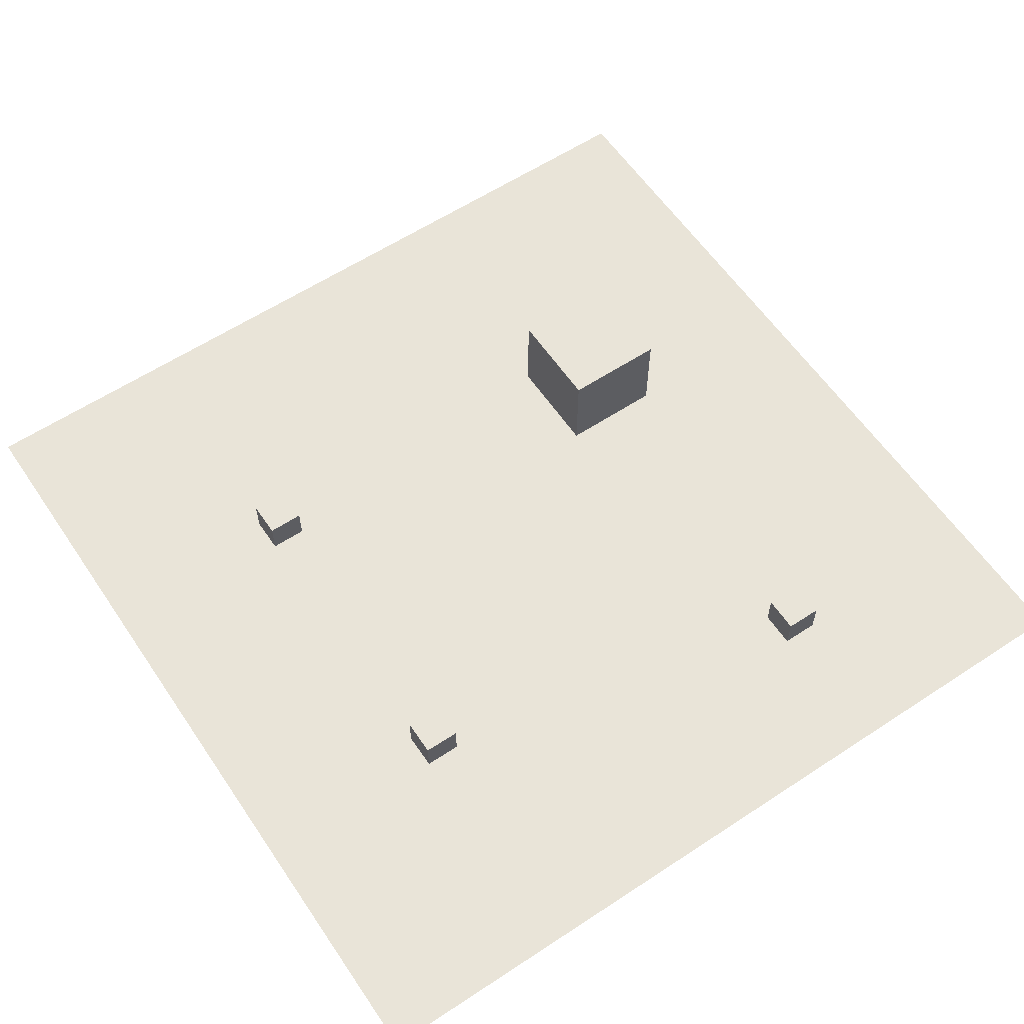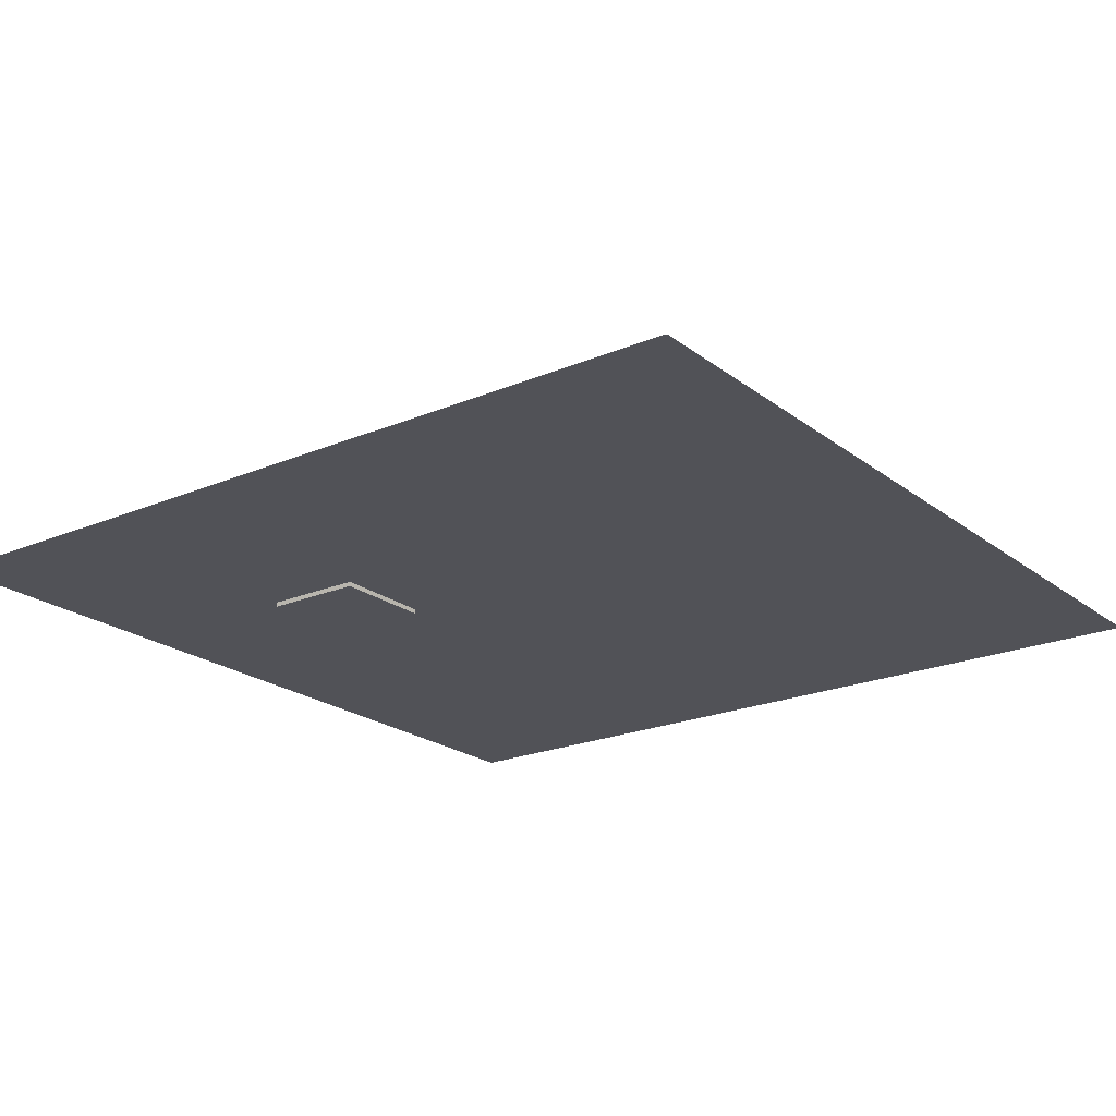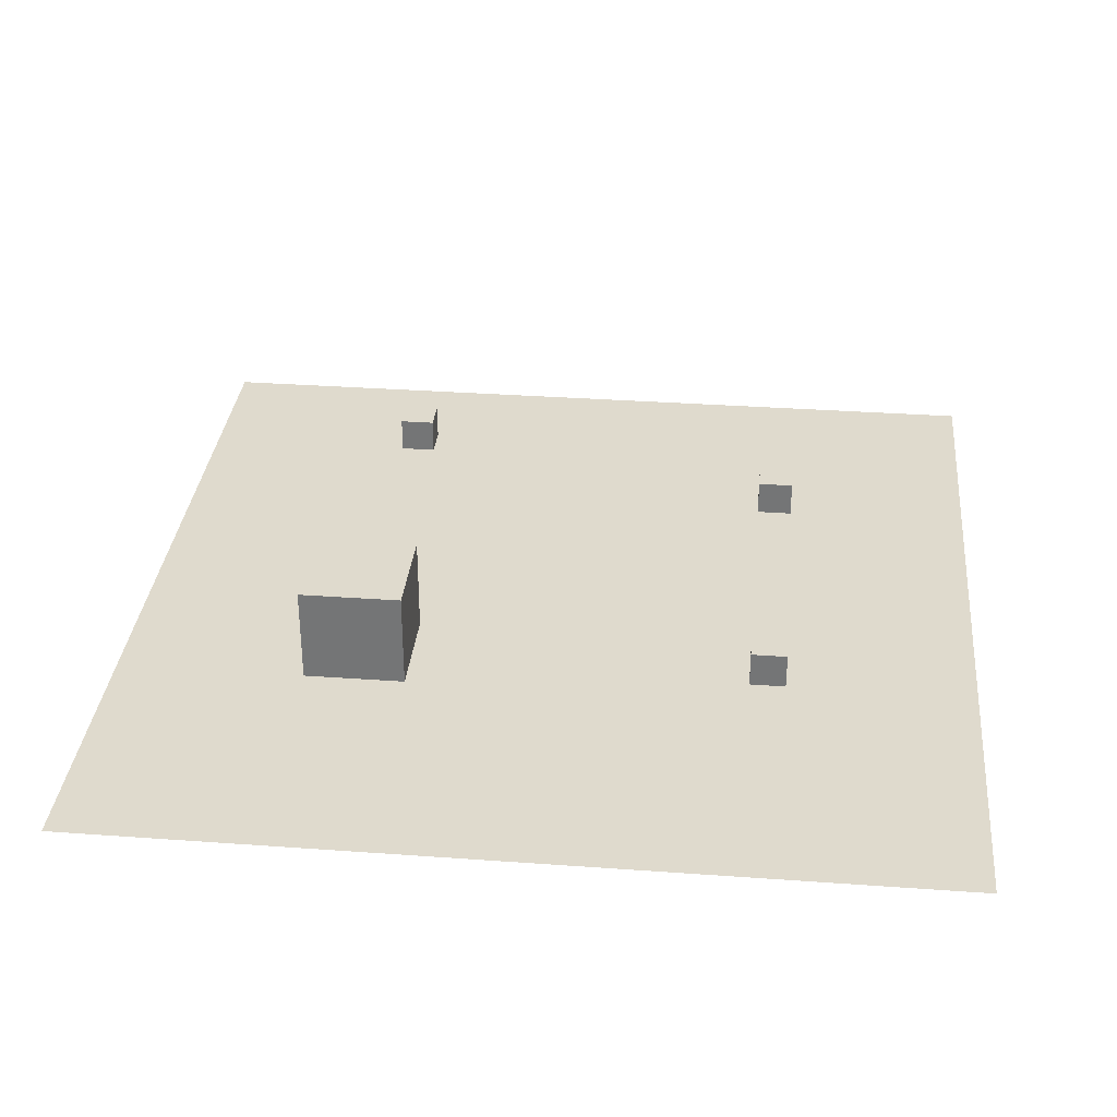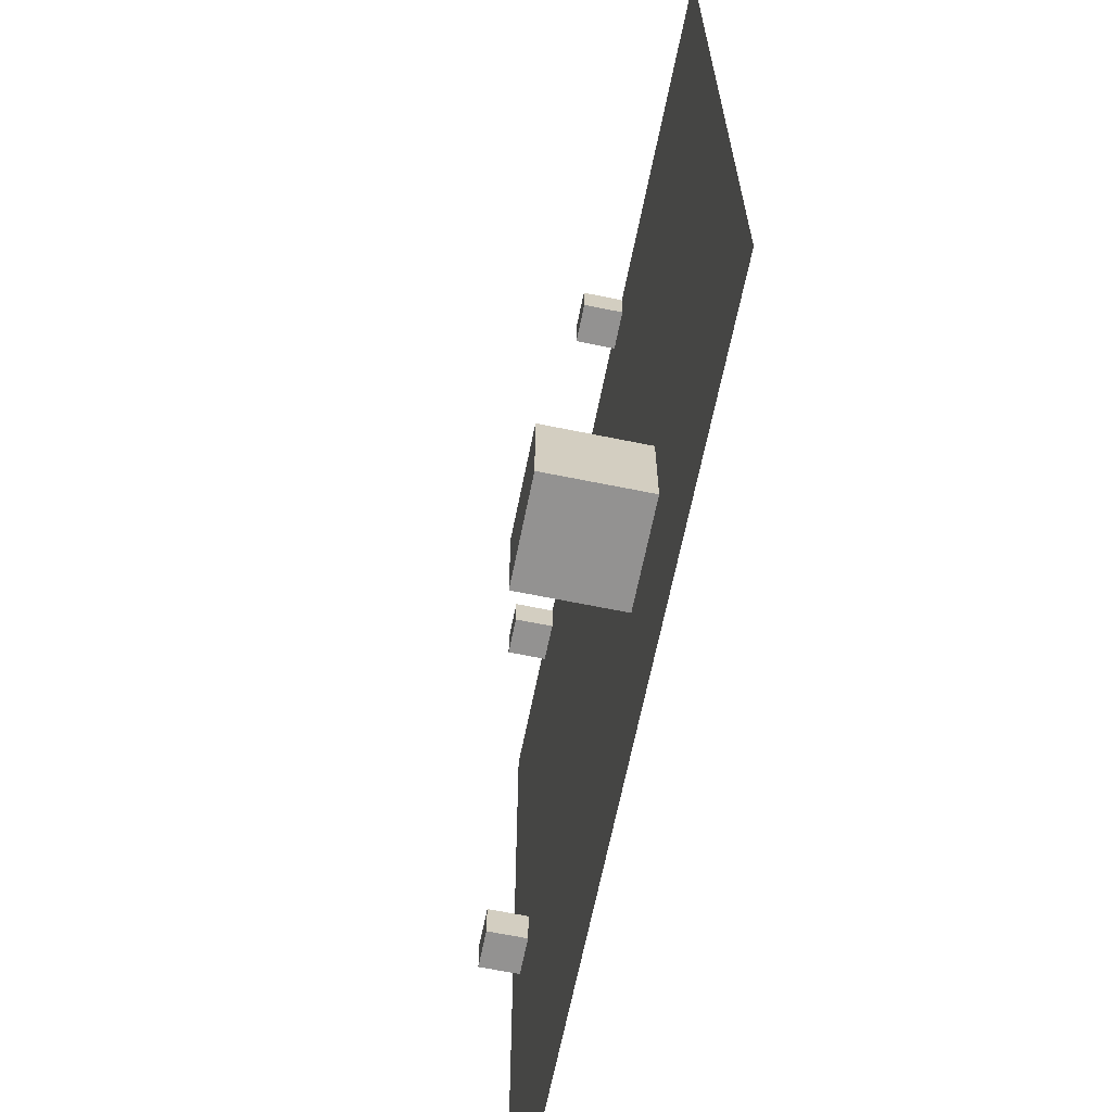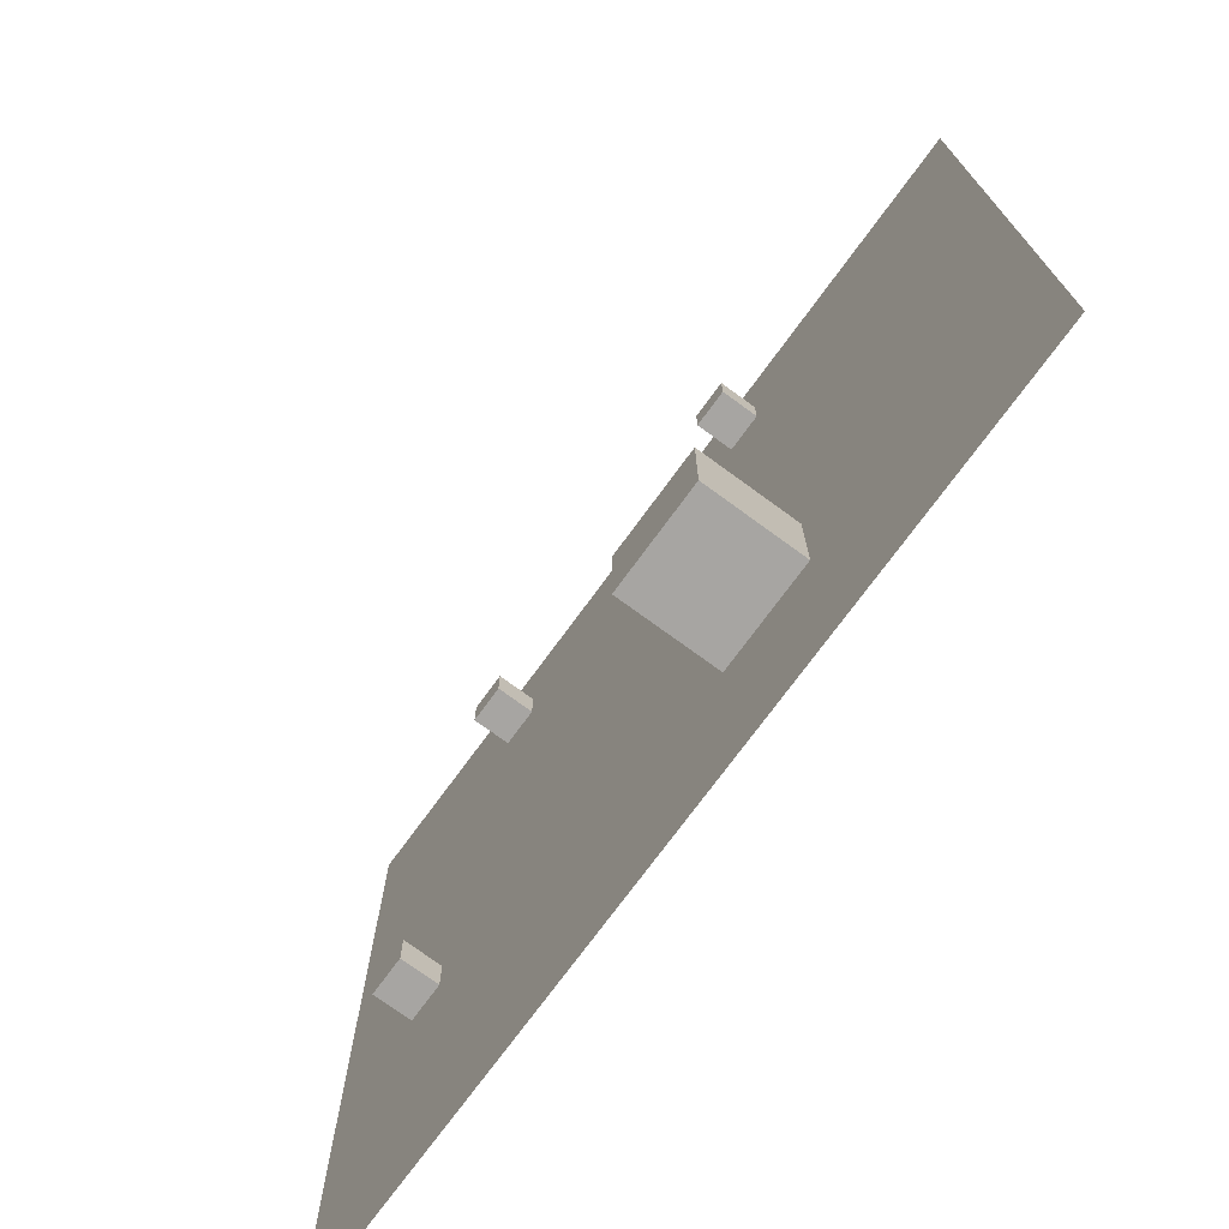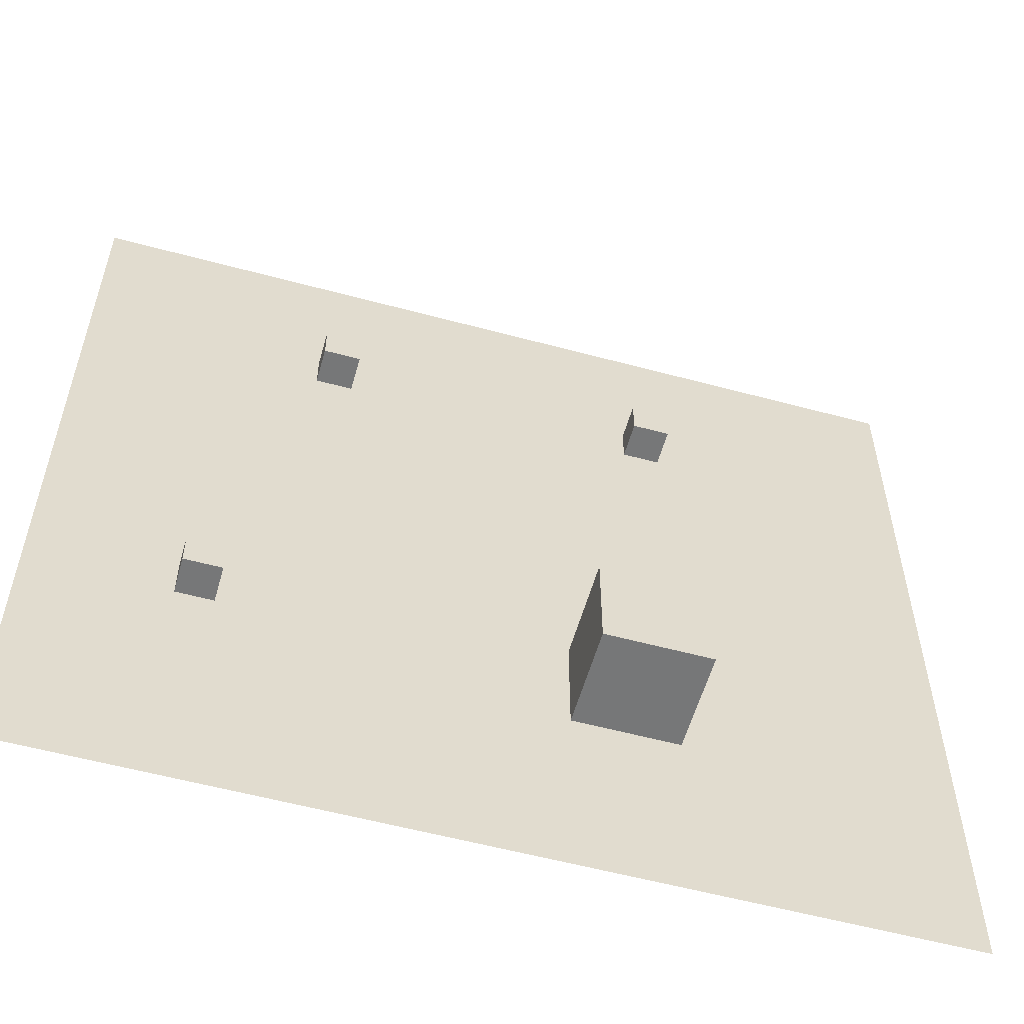
<metadata>
{"format":"obj","ext":"obj","renderer":"f3d","projection":"perspective","resolution":1024,"background":"white","views":[{"elev":59.8,"azim":56.0,"up":"+Y"},{"elev":-21.4,"azim":-53.1,"up":"+Y"},{"elev":32.9,"azim":-84.3,"up":"+Y"},{"elev":-66.4,"azim":-101.5,"up":"+Z"},{"elev":-73.9,"azim":-126.2,"up":"+Z"},{"elev":-57.0,"azim":164.3,"up":"+Z"}]}
</metadata>
<code>
g default
v -4.573 0.4888 6.726
v -3.573 0.4888 6.726
v -4.573 1.489 6.726
v -3.573 1.489 6.726
v -4.573 1.489 5.726
v -3.573 1.489 5.726
v -4.573 0.4888 5.726
v -3.573 0.4888 5.726
g pCube1
f 1 2 3
f 3 2 4
f 3 4 5
f 5 4 6
f 5 6 7
f 7 6 8
f 7 8 1
f 1 8 2
f 2 8 4
f 4 8 6
f 7 1 5
f 5 1 3
g default
v -12.04 -0 12.04
v -9.634 -0 12.04
v -7.226 -0 12.04
v -4.817 -0 12.04
v -2.409 -0 12.04
v 0 -0 12.04
v 2.409 -0 12.04
v 4.817 -0 12.04
v 7.226 -0 12.04
v 9.634 -0 12.04
v 12.04 -0 12.04
v -12.04 -0 9.634
v -9.634 -0 9.634
v -7.226 -0 9.634
v -4.817 -0 9.634
v -2.409 -0 9.634
v 0 -0 9.634
v 2.409 -0 9.634
v 4.817 -0 9.634
v 7.226 -0 9.634
v 9.634 -0 9.634
v 12.04 -0 9.634
v -12.04 -0 7.226
v -9.634 -0 7.226
v -7.226 -0 7.226
v -4.817 -0 7.226
v -2.409 -0 7.226
v 0 -0 7.226
v 2.409 -0 7.226
v 4.817 -0 7.226
v 7.226 -0 7.226
v 9.634 -0 7.226
v 12.04 -0 7.226
v -12.04 -0 4.817
v -9.634 -0 4.817
v -7.226 -0 4.817
v -4.817 -0 4.817
v -2.409 -0 4.817
v 0 -0 4.817
v 2.409 -0 4.817
v 4.817 -0 4.817
v 7.226 -0 4.817
v 9.634 -0 4.817
v 12.04 -0 4.817
v -12.04 -0 2.409
v -9.634 -0 2.409
v -7.226 -0 2.409
v -4.817 -0 2.409
v -2.409 -0 2.409
v 0 -0 2.409
v 2.409 -0 2.409
v 4.817 -0 2.409
v 7.226 -0 2.409
v 9.634 -0 2.409
v 12.04 -0 2.409
v -12.04 0 0
v -9.634 0 0
v -7.226 0 0
v -4.817 0 0
v -2.409 0 0
v 0 0 0
v 2.409 0 0
v 4.817 0 0
v 7.226 0 0
v 9.634 0 0
v 12.04 0 0
v -12.04 0 -2.409
v -9.634 0 -2.409
v -7.226 0 -2.409
v -4.817 0 -2.409
v -2.409 0 -2.409
v 0 0 -2.409
v 2.409 0 -2.409
v 4.817 0 -2.409
v 7.226 0 -2.409
v 9.634 0 -2.409
v 12.04 0 -2.409
v -12.04 0 -4.817
v -9.634 0 -4.817
v -7.226 0 -4.817
v -4.817 0 -4.817
v -2.409 0 -4.817
v 0 0 -4.817
v 2.409 0 -4.817
v 4.817 0 -4.817
v 7.226 0 -4.817
v 9.634 0 -4.817
v 12.04 0 -4.817
v -12.04 0 -7.226
v -9.634 0 -7.226
v -7.226 0 -7.226
v -4.817 0 -7.226
v -2.409 0 -7.226
v 0 0 -7.226
v 2.409 0 -7.226
v 4.817 0 -7.226
v 7.226 0 -7.226
v 9.634 0 -7.226
v 12.04 0 -7.226
v -12.04 0 -9.634
v -9.634 0 -9.634
v -7.226 0 -9.634
v -4.817 0 -9.634
v -2.409 0 -9.634
v 0 0 -9.634
v 2.409 0 -9.634
v 4.817 0 -9.634
v 7.226 0 -9.634
v 9.634 0 -9.634
v 12.04 0 -9.634
v -12.04 0 -12.04
v -9.634 0 -12.04
v -7.226 0 -12.04
v -4.817 0 -12.04
v -2.409 0 -12.04
v 0 0 -12.04
v 2.409 0 -12.04
v 4.817 0 -12.04
v 7.226 0 -12.04
v 9.634 0 -12.04
v 12.04 0 -12.04
g pPlane1
f 9 10 20
f 20 10 21
f 10 11 21
f 21 11 22
f 11 12 22
f 22 12 23
f 12 13 23
f 23 13 24
f 13 14 24
f 24 14 25
f 14 15 25
f 25 15 26
f 15 16 26
f 26 16 27
f 16 17 27
f 27 17 28
f 17 18 28
f 28 18 29
f 18 19 29
f 29 19 30
f 20 21 31
f 31 21 32
f 21 22 32
f 32 22 33
f 22 23 33
f 33 23 34
f 23 24 34
f 34 24 35
f 24 25 35
f 35 25 36
f 25 26 36
f 36 26 37
f 26 27 37
f 37 27 38
f 27 28 38
f 38 28 39
f 28 29 39
f 39 29 40
f 29 30 40
f 40 30 41
f 31 32 42
f 42 32 43
f 32 33 43
f 43 33 44
f 33 34 44
f 44 34 45
f 34 35 45
f 45 35 46
f 35 36 46
f 46 36 47
f 36 37 47
f 47 37 48
f 37 38 48
f 48 38 49
f 38 39 49
f 49 39 50
f 39 40 50
f 50 40 51
f 40 41 51
f 51 41 52
f 42 43 53
f 53 43 54
f 43 44 54
f 54 44 55
f 44 45 55
f 55 45 56
f 45 46 56
f 56 46 57
f 46 47 57
f 57 47 58
f 47 48 58
f 58 48 59
f 48 49 59
f 59 49 60
f 49 50 60
f 60 50 61
f 50 51 61
f 61 51 62
f 51 52 62
f 62 52 63
f 53 54 64
f 64 54 65
f 54 55 65
f 65 55 66
f 55 56 66
f 66 56 67
f 56 57 67
f 67 57 68
f 57 58 68
f 68 58 69
f 58 59 69
f 69 59 70
f 59 60 70
f 70 60 71
f 60 61 71
f 71 61 72
f 61 62 72
f 72 62 73
f 62 63 73
f 73 63 74
f 64 65 75
f 75 65 76
f 65 66 76
f 76 66 77
f 66 67 77
f 77 67 78
f 67 68 78
f 78 68 79
f 68 69 79
f 79 69 80
f 69 70 80
f 80 70 81
f 70 71 81
f 81 71 82
f 71 72 82
f 82 72 83
f 72 73 83
f 83 73 84
f 73 74 84
f 84 74 85
f 75 76 86
f 86 76 87
f 76 77 87
f 87 77 88
f 77 78 88
f 88 78 89
f 78 79 89
f 89 79 90
f 79 80 90
f 90 80 91
f 80 81 91
f 91 81 92
f 81 82 92
f 92 82 93
f 82 83 93
f 93 83 94
f 83 84 94
f 94 84 95
f 84 85 95
f 95 85 96
f 86 87 97
f 97 87 98
f 87 88 98
f 98 88 99
f 88 89 99
f 99 89 100
f 89 90 100
f 100 90 101
f 90 91 101
f 101 91 102
f 91 92 102
f 102 92 103
f 92 93 103
f 103 93 104
f 93 94 104
f 104 94 105
f 94 95 105
f 105 95 106
f 95 96 106
f 106 96 107
f 97 98 108
f 108 98 109
f 98 99 109
f 109 99 110
f 99 100 110
f 110 100 111
f 100 101 111
f 111 101 112
f 101 102 112
f 112 102 113
f 102 103 113
f 113 103 114
f 103 104 114
f 114 104 115
f 104 105 115
f 115 105 116
f 105 106 116
f 116 106 117
f 106 107 117
f 117 107 118
f 108 109 119
f 119 109 120
f 109 110 120
f 120 110 121
f 110 111 121
f 121 111 122
f 111 112 122
f 122 112 123
f 112 113 123
f 123 113 124
f 113 114 124
f 124 114 125
f 114 115 125
f 125 115 126
f 115 116 126
f 126 116 127
f 116 117 127
f 127 117 128
f 117 118 128
f 128 118 129
g default
v 4.495 0.4888 6.726
v 5.495 0.4888 6.726
v 4.495 1.489 6.726
v 5.495 1.489 6.726
v 4.495 1.489 5.726
v 5.495 1.489 5.726
v 4.495 0.4888 5.726
v 5.495 0.4888 5.726
g pCube2
f 130 131 132
f 132 131 133
f 132 133 134
f 134 133 135
f 134 135 136
f 136 135 137
f 136 137 130
f 130 137 131
f 131 137 133
f 133 137 135
f 136 130 134
f 134 130 132
g default
v 7.262 0.4888 -4.772
v 8.262 0.4888 -4.772
v 7.262 1.489 -4.772
v 8.262 1.489 -4.772
v 7.262 1.489 -5.772
v 8.262 1.489 -5.772
v 7.262 0.4888 -5.772
v 8.262 0.4888 -5.772
g pCube3
f 138 139 140
f 140 139 141
f 140 141 142
f 142 141 143
f 142 143 144
f 144 143 145
f 144 145 138
f 138 145 139
f 139 145 141
f 141 145 143
f 144 138 142
f 142 138 140
g default
v -4.722 -0.1298 -3.843
v -1.864 -0.1298 -3.843
v -4.722 2.727 -3.843
v -1.864 2.727 -3.843
v -4.722 2.727 -6.7
v -1.864 2.727 -6.7
v -4.722 -0.1298 -6.7
v -1.864 -0.1298 -6.7
g pCube4
f 146 147 148
f 148 147 149
f 148 149 150
f 150 149 151
f 150 151 152
f 152 151 153
f 152 153 146
f 146 153 147
f 147 153 149
f 149 153 151
f 152 146 150
f 150 146 148

</code>
